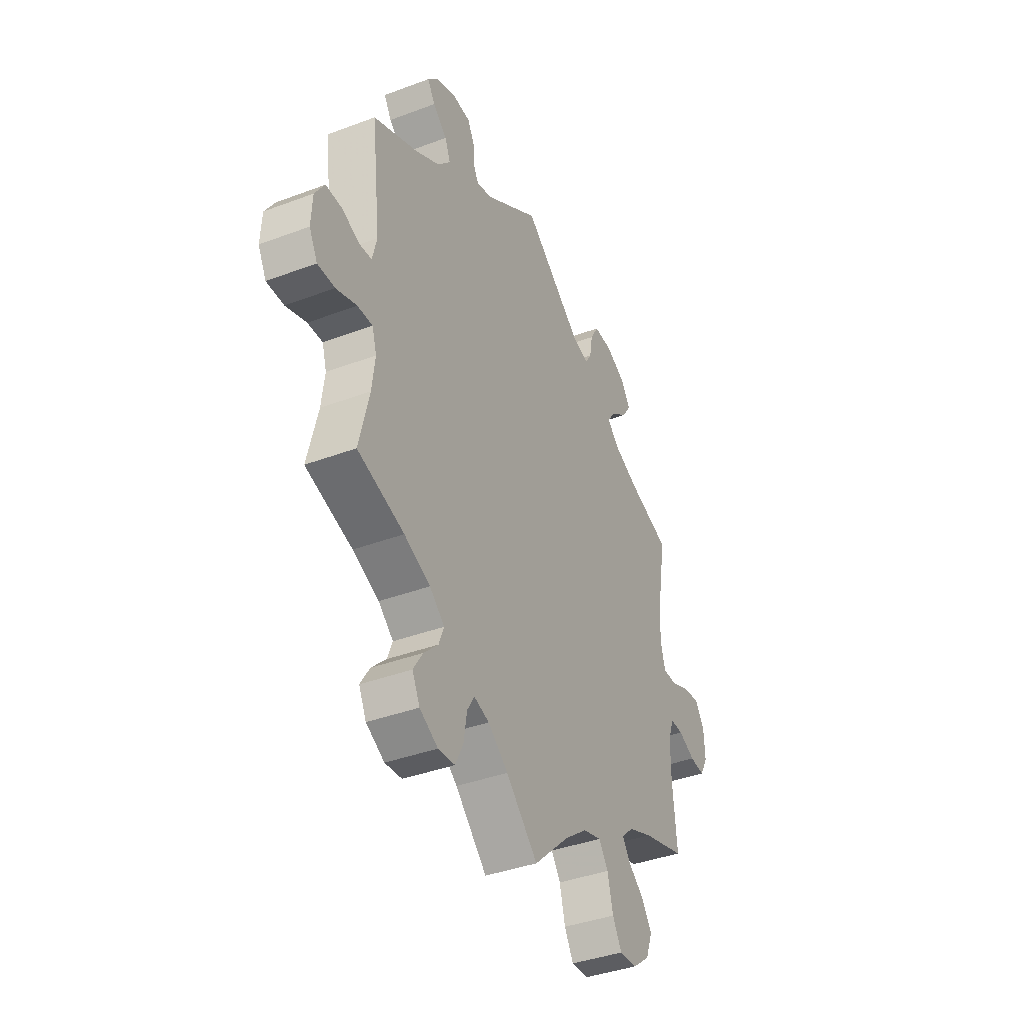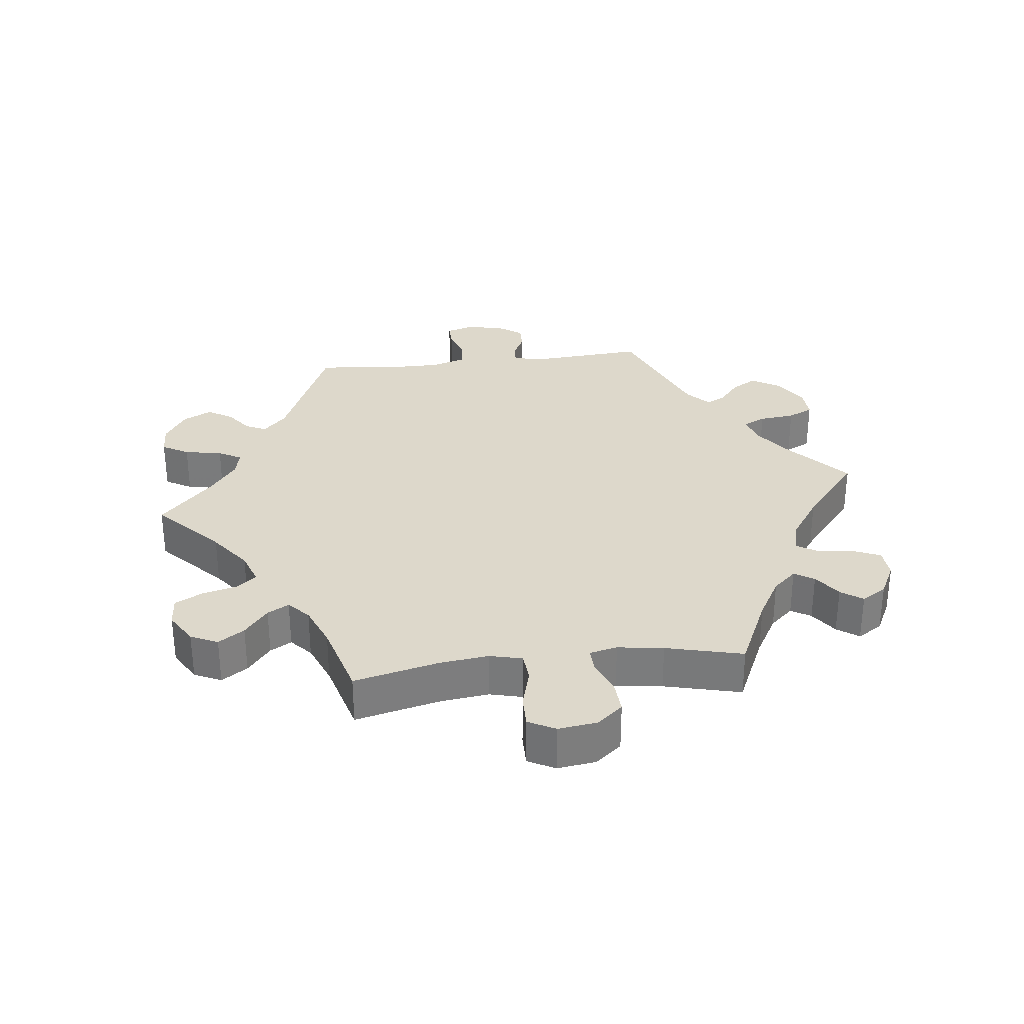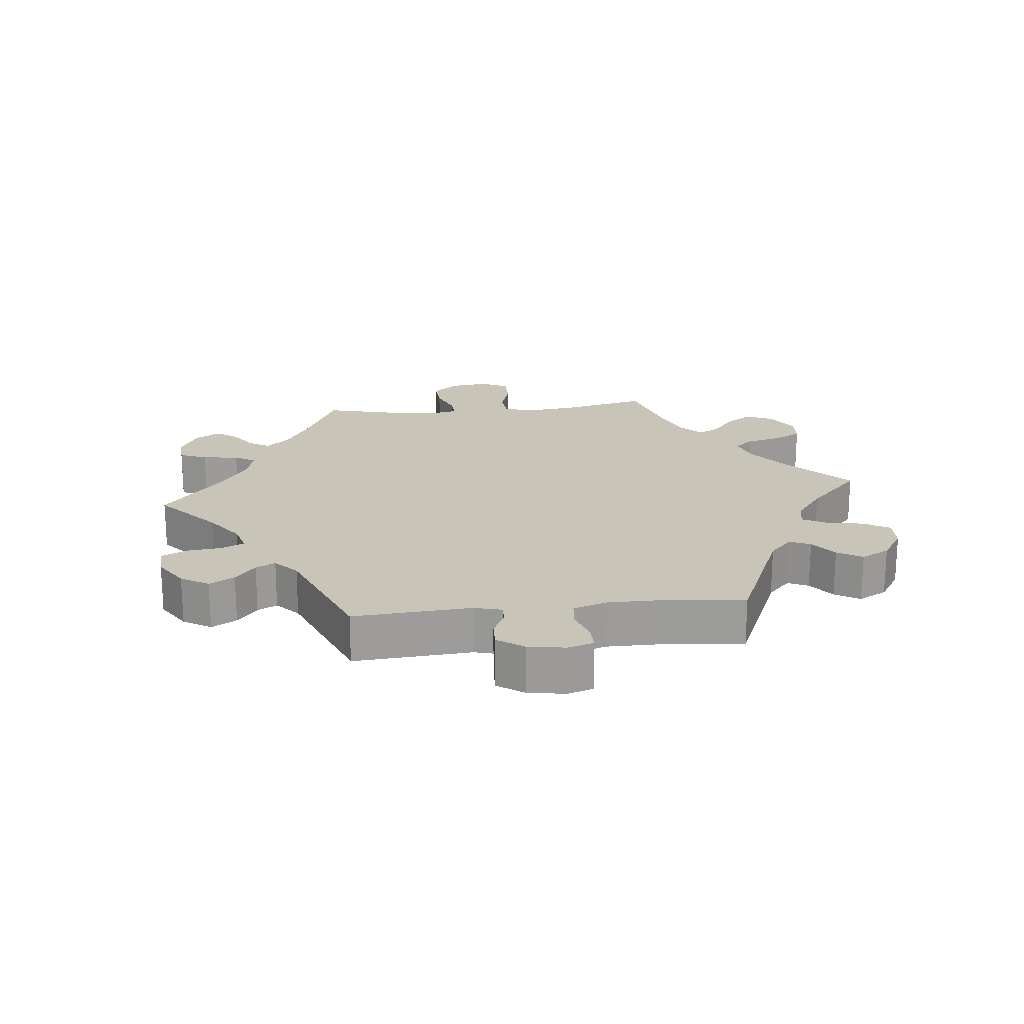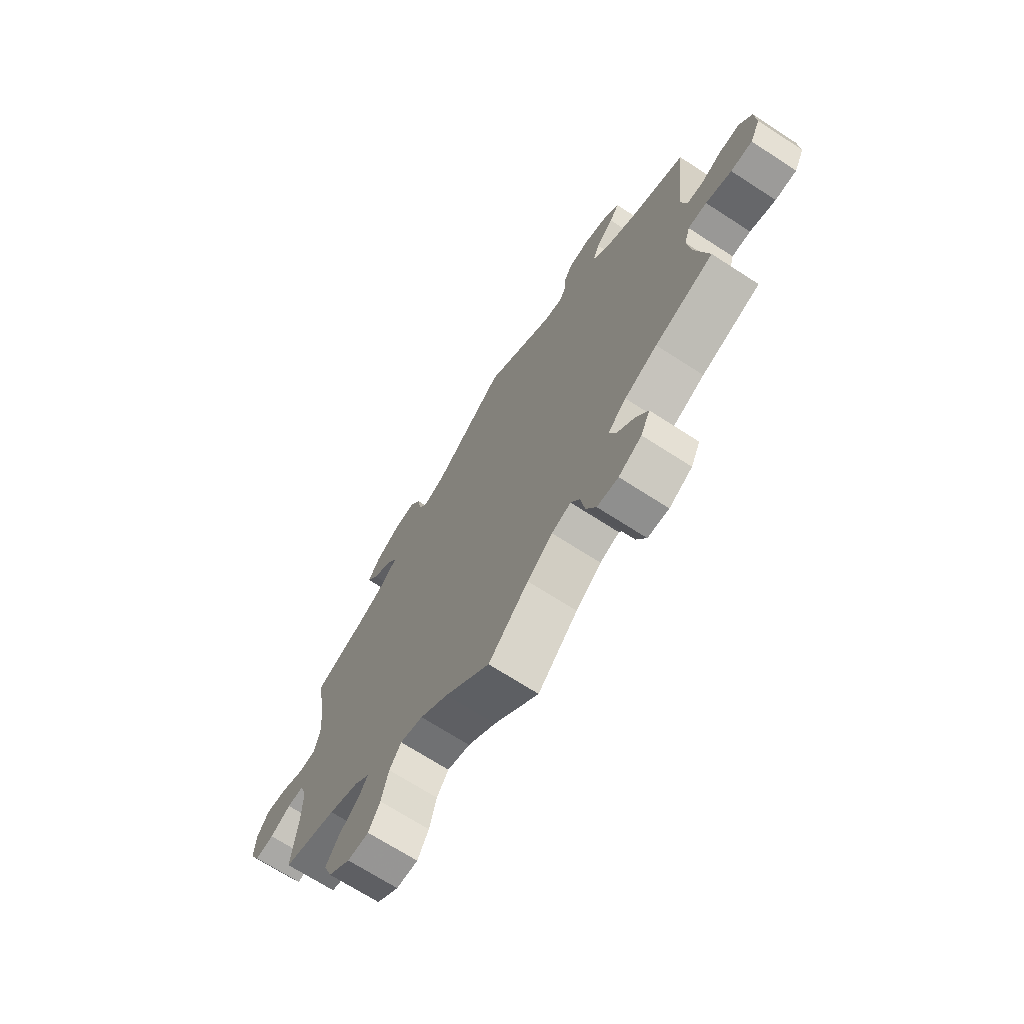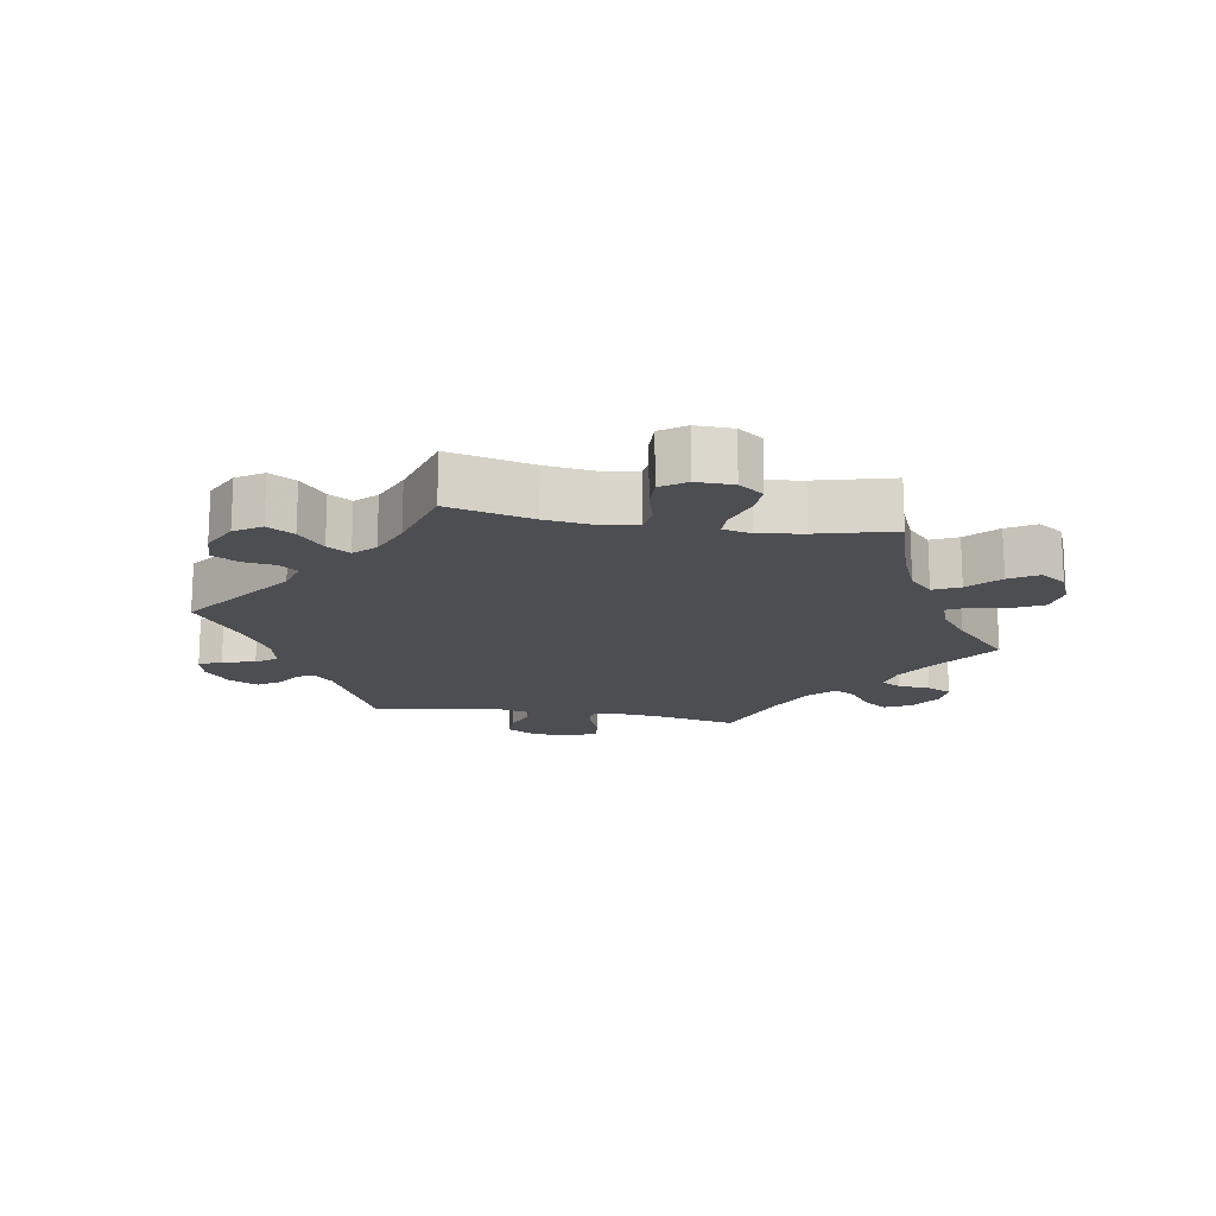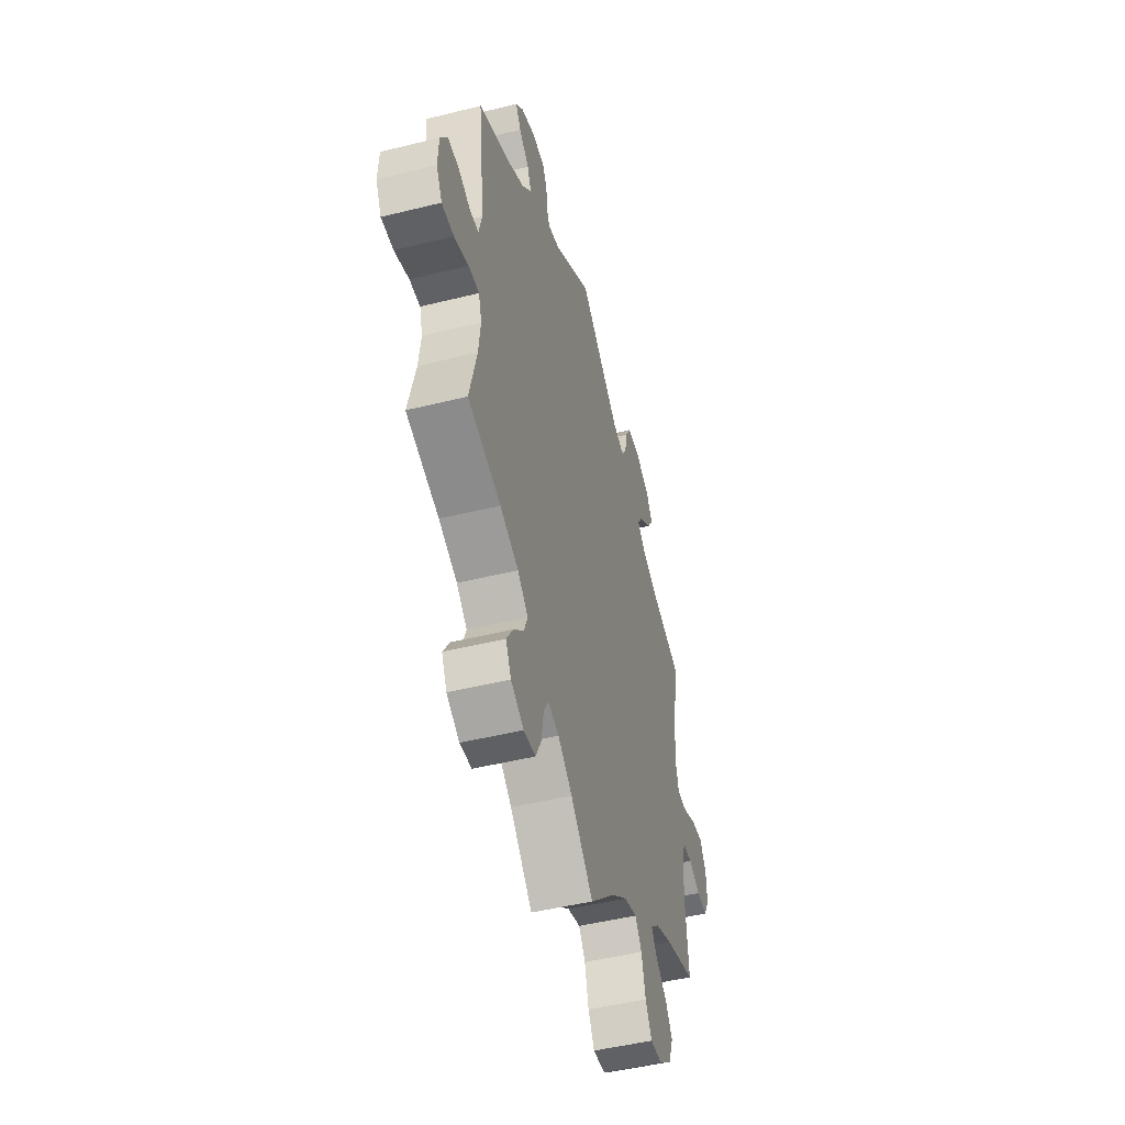
<metadata>
{"format":"obj","ext":"obj","renderer":"f3d","projection":"perspective","resolution":1024,"background":"white","views":[{"elev":-39.3,"azim":115.1,"up":"+Z"},{"elev":31.2,"azim":-156.8,"up":"+Y"},{"elev":20.1,"azim":23.9,"up":"+Y"},{"elev":-69.9,"azim":57.1,"up":"+Z"},{"elev":-16.6,"azim":140.4,"up":"+Y"},{"elev":-48.3,"azim":105.5,"up":"+Z"}]}
</metadata>
<code>
v 0.477 0.07 0.084
v 0.489 0.07 0.035
v 0.523 0.07 0.032
v 0.568 0.07 0.051
v 0.612 0.07 0.052
v 0.638 0.07 0.011
v 0.641 0.07 -0.049
v 0.619 0.07 -0.091
v 0.573 0.07 -0.091
v 0.518 0.07 -0.072
v 0.478 0.07 -0.071
v 0.466 0.07 -0.111
v 0.474 0.07 -0.177
v 0.501 0.07 -0.289
v 0.376 0.07 -0.327
v 0.306 0.07 -0.357
v 0.266 0.07 -0.391
v 0.28 0.07 -0.427
v 0.319 0.07 -0.465
v 0.344 0.07 -0.505
v 0.324 0.07 -0.546
v 0.275 0.07 -0.573
v 0.23 0.07 -0.569
v 0.209 0.07 -0.527
v 0.2 0.07 -0.472
v 0.181 0.07 -0.44
v 0.14 0.07 -0.453
v 0.086 0.07 -0.495
v 0.001 0.07 -0.578
v -0.095 0.07 -0.488
v -0.155 0.07 -0.443
v -0.204 0.07 -0.429
v -0.229 0.07 -0.465
v -0.244 0.07 -0.525
v -0.268 0.07 -0.568
v -0.314 0.07 -0.566
v -0.361 0.07 -0.53
v -0.379 0.07 -0.483
v -0.352 0.07 -0.442
v -0.308 0.07 -0.407
v -0.289 0.07 -0.377
v -0.321 0.07 -0.348
v -0.386 0.07 -0.322
v -0.501 0.07 -0.289
v -0.49 0.07 -0.168
v -0.49 0.07 -0.096
v -0.505 0.07 -0.051
v -0.54 0.07 -0.052
v -0.585 0.07 -0.073
v -0.625 0.07 -0.077
v -0.646 0.07 -0.038
v -0.643 0.07 0.019
v -0.618 0.07 0.056
v -0.573 0.07 0.051
v -0.522 0.07 0.029
v -0.485 0.07 0.03
v -0.472 0.07 0.079
v -0.478 0.07 0.158
v -0.501 0.07 0.289
v -0.385 0.07 0.328
v -0.321 0.07 0.357
v -0.289 0.07 0.388
v -0.31 0.07 0.419
v -0.354 0.07 0.451
v -0.378 0.07 0.486
v -0.353 0.07 0.525
v -0.299 0.07 0.553
v -0.25 0.07 0.554
v -0.228 0.07 0.516
v -0.22 0.07 0.469
v -0.202 0.07 0.441
v -0.157 0.07 0.455
v 0 0.07 0.578
v 0.148 0.07 0.478
v 0.19 0.07 0.467
v 0.203 0.07 0.492
v 0.206 0.07 0.535
v 0.224 0.07 0.569
v 0.272 0.07 0.573
v 0.326 0.07 0.553
v 0.354 0.07 0.523
v 0.334 0.07 0.49
v 0.296 0.07 0.457
v 0.281 0.07 0.421
v 0.317 0.07 0.381
v 0.383 0.07 0.343
v 0.501 0.07 0.29
v 0.477 0 0.084
v 0.489 0 0.035
v 0.523 0 0.032
v 0.568 0 0.051
v 0.612 0 0.052
v 0.638 0 0.011
v 0.641 0 -0.049
v 0.619 0 -0.091
v 0.573 0 -0.091
v 0.518 0 -0.072
v 0.478 0 -0.071
v 0.466 0 -0.111
v 0.474 0 -0.177
v 0.501 0 -0.289
v 0.376 0 -0.327
v 0.306 0 -0.357
v 0.266 0 -0.391
v 0.28 0 -0.427
v 0.319 0 -0.465
v 0.344 0 -0.505
v 0.324 0 -0.546
v 0.275 0 -0.573
v 0.23 0 -0.569
v 0.209 0 -0.527
v 0.2 0 -0.472
v 0.181 0 -0.44
v 0.14 0 -0.453
v 0.086 0 -0.495
v 0.001 0 -0.578
v -0.095 0 -0.488
v -0.155 0 -0.443
v -0.204 0 -0.429
v -0.229 0 -0.465
v -0.244 0 -0.525
v -0.268 0 -0.568
v -0.314 0 -0.566
v -0.361 0 -0.53
v -0.379 0 -0.483
v -0.352 0 -0.442
v -0.308 0 -0.407
v -0.289 0 -0.377
v -0.321 0 -0.348
v -0.386 0 -0.322
v -0.501 0 -0.289
v -0.49 0 -0.168
v -0.49 0 -0.096
v -0.505 0 -0.051
v -0.54 0 -0.052
v -0.585 0 -0.073
v -0.625 0 -0.077
v -0.646 0 -0.038
v -0.643 0 0.019
v -0.618 0 0.056
v -0.573 0 0.051
v -0.522 0 0.029
v -0.485 0 0.03
v -0.472 0 0.079
v -0.478 0 0.158
v -0.501 0 0.289
v -0.385 0 0.328
v -0.321 0 0.357
v -0.289 0 0.388
v -0.31 0 0.419
v -0.354 0 0.451
v -0.378 0 0.486
v -0.353 0 0.525
v -0.299 0 0.553
v -0.25 0 0.554
v -0.228 0 0.516
v -0.22 0 0.469
v -0.202 0 0.441
v -0.157 0 0.455
v 0 0 0.578
v 0.148 0 0.478
v 0.19 0 0.467
v 0.203 0 0.492
v 0.206 0 0.535
v 0.224 0 0.569
v 0.272 0 0.573
v 0.326 0 0.553
v 0.354 0 0.523
v 0.334 0 0.49
v 0.296 0 0.457
v 0.281 0 0.421
v 0.317 0 0.381
v 0.383 0 0.343
v 0.501 0 0.29
f 86 87 1
f 85 86 1 2
f 84 85 2
f 80 81 82 83
f 80 83 84
f 79 80 84
f 76 77 78 79
f 75 76 79 84
f 74 75 84 2
f 72 73 74 2
f 67 68 69 70
f 67 70 71
f 66 67 71
f 63 64 65 66
f 62 63 66 71
f 61 62 71 72
f 58 59 60
f 57 58 60 61
f 56 57 61 72
f 52 53 54 55
f 52 55 56
f 51 52 56
f 48 49 50 51
f 47 48 51 56
f 46 47 56 72
f 43 44 45
f 42 43 45 46
f 41 42 46 72
f 37 38 39 40
f 37 40 41
f 36 37 41
f 33 34 35 36
f 32 33 36 41
f 31 32 41 72
f 28 29 30
f 27 28 30 31
f 26 27 31 72
f 22 23 24 25
f 18 19 20 21
f 17 18 21 22
f 13 14 15
f 12 13 15 16
f 11 12 16 17
f 7 8 9 10
f 7 10 11
f 6 7 11
f 3 4 5 6
f 2 3 6 11
f 72 2 11 17
f 25 26 72
f 17 22 25 72
f 88 174 173
f 89 88 173 172
f 89 172 171
f 170 169 168 167
f 171 170 167
f 171 167 166
f 166 165 164 163
f 171 166 163 162
f 89 171 162 161
f 89 161 160 159
f 157 156 155 154
f 158 157 154
f 158 154 153
f 153 152 151 150
f 158 153 150 149
f 159 158 149 148
f 147 146 145
f 148 147 145 144
f 159 148 144 143
f 142 141 140 139
f 143 142 139
f 143 139 138
f 138 137 136 135
f 143 138 135 134
f 159 143 134 133
f 132 131 130
f 133 132 130 129
f 159 133 129 128
f 127 126 125 124
f 128 127 124
f 128 124 123
f 123 122 121 120
f 128 123 120 119
f 159 128 119 118
f 117 116 115
f 118 117 115 114
f 159 118 114 113
f 112 111 110 109
f 108 107 106 105
f 109 108 105 104
f 102 101 100
f 103 102 100 99
f 104 103 99 98
f 97 96 95 94
f 98 97 94
f 98 94 93
f 93 92 91 90
f 98 93 90 89
f 104 98 89 159
f 159 113 112
f 159 112 109 104
f 1 88 89 2
f 2 89 90 3
f 3 90 91 4
f 4 91 92 5
f 5 92 93 6
f 6 93 94 7
f 7 94 95 8
f 8 95 96 9
f 9 96 97 10
f 10 97 98 11
f 11 98 99 12
f 12 99 100 13
f 13 100 101 14
f 14 101 102 15
f 15 102 103 16
f 16 103 104 17
f 17 104 105 18
f 18 105 106 19
f 19 106 107 20
f 20 107 108 21
f 21 108 109 22
f 22 109 110 23
f 23 110 111 24
f 24 111 112 25
f 25 112 113 26
f 26 113 114 27
f 27 114 115 28
f 28 115 116 29
f 29 116 117 30
f 30 117 118 31
f 31 118 119 32
f 32 119 120 33
f 33 120 121 34
f 34 121 122 35
f 35 122 123 36
f 36 123 124 37
f 37 124 125 38
f 38 125 126 39
f 39 126 127 40
f 40 127 128 41
f 41 128 129 42
f 42 129 130 43
f 43 130 131 44
f 44 131 132 45
f 45 132 133 46
f 46 133 134 47
f 47 134 135 48
f 48 135 136 49
f 49 136 137 50
f 50 137 138 51
f 51 138 139 52
f 52 139 140 53
f 53 140 141 54
f 54 141 142 55
f 55 142 143 56
f 56 143 144 57
f 57 144 145 58
f 58 145 146 59
f 59 146 147 60
f 60 147 148 61
f 61 148 149 62
f 62 149 150 63
f 63 150 151 64
f 64 151 152 65
f 65 152 153 66
f 66 153 154 67
f 67 154 155 68
f 68 155 156 69
f 69 156 157 70
f 70 157 158 71
f 71 158 159 72
f 72 159 160 73
f 73 160 161 74
f 74 161 162 75
f 75 162 163 76
f 76 163 164 77
f 77 164 165 78
f 78 165 166 79
f 79 166 167 80
f 80 167 168 81
f 81 168 169 82
f 82 169 170 83
f 83 170 171 84
f 84 171 172 85
f 85 172 173 86
f 86 173 174 87
f 87 174 88 1

</code>
